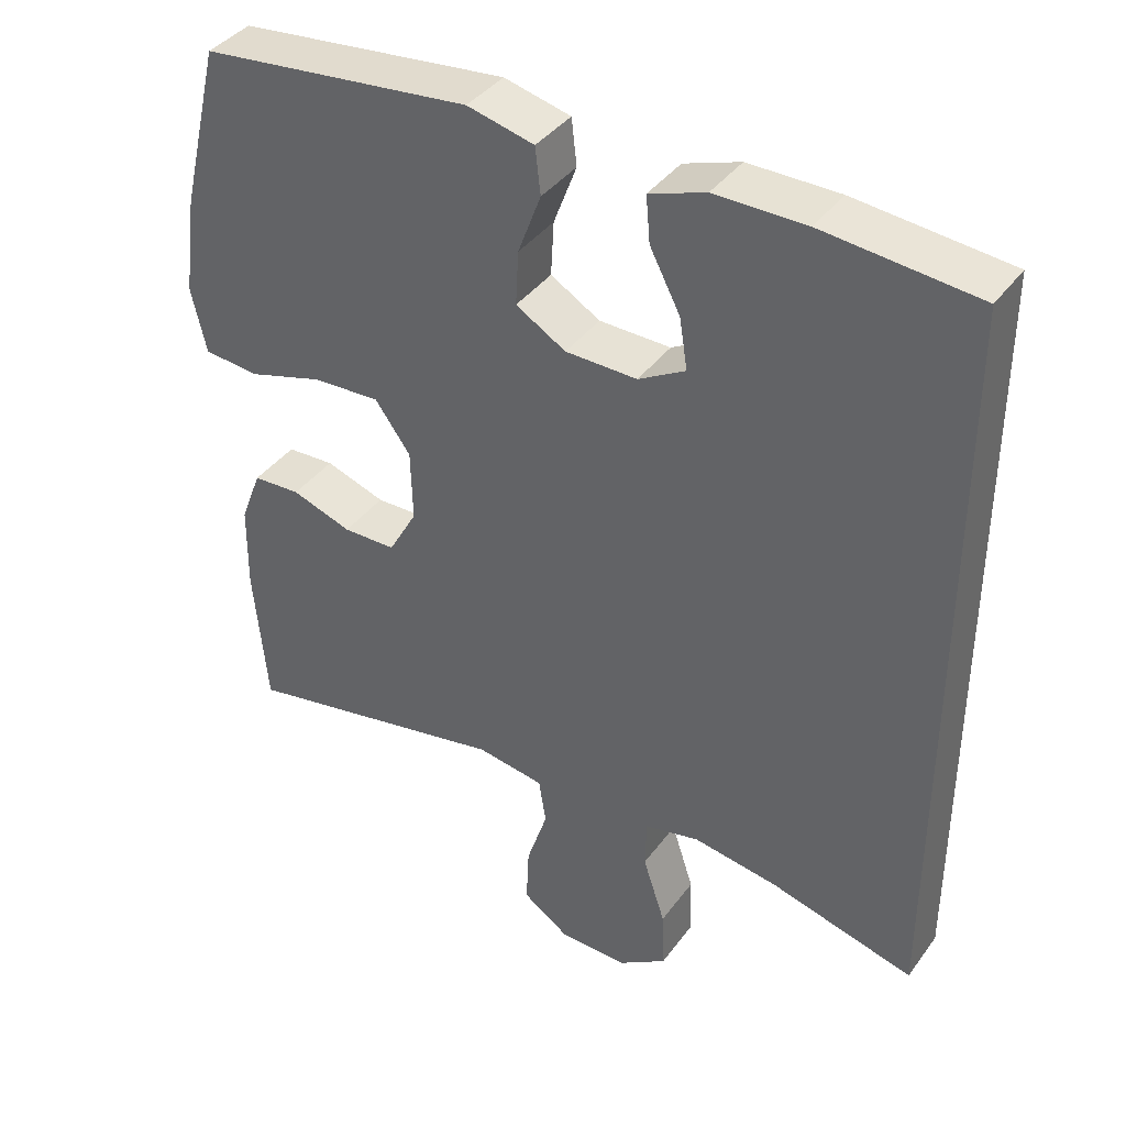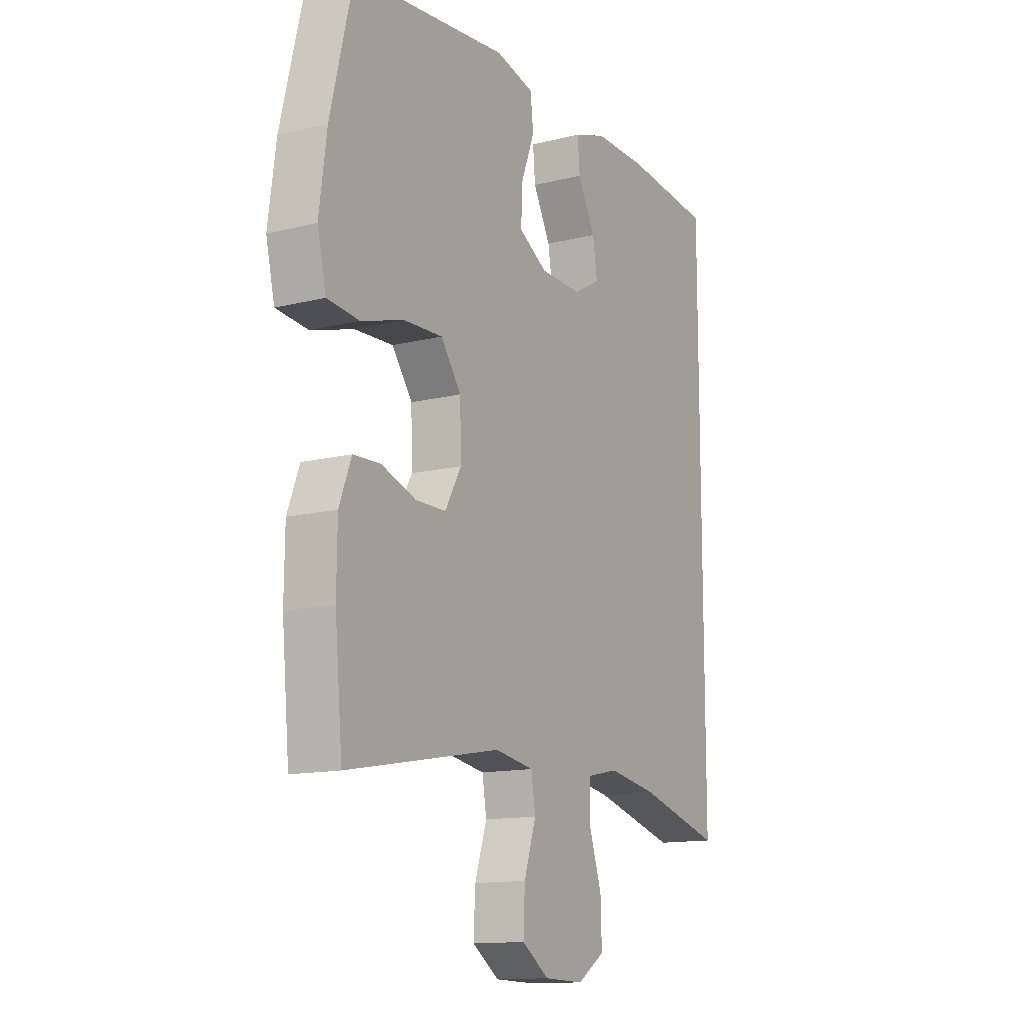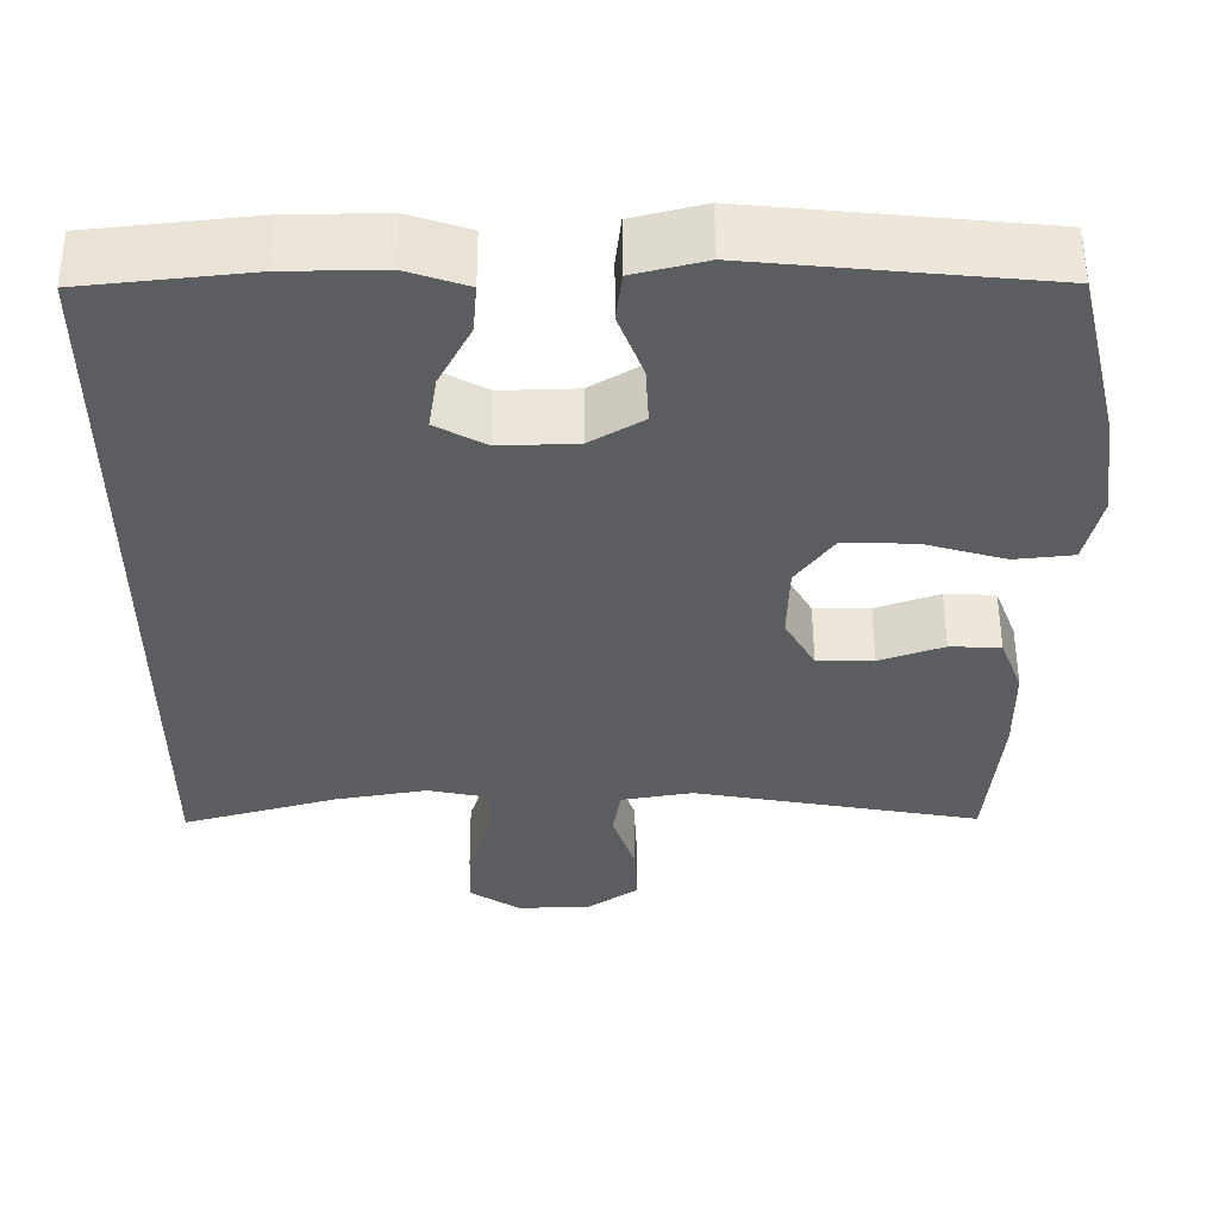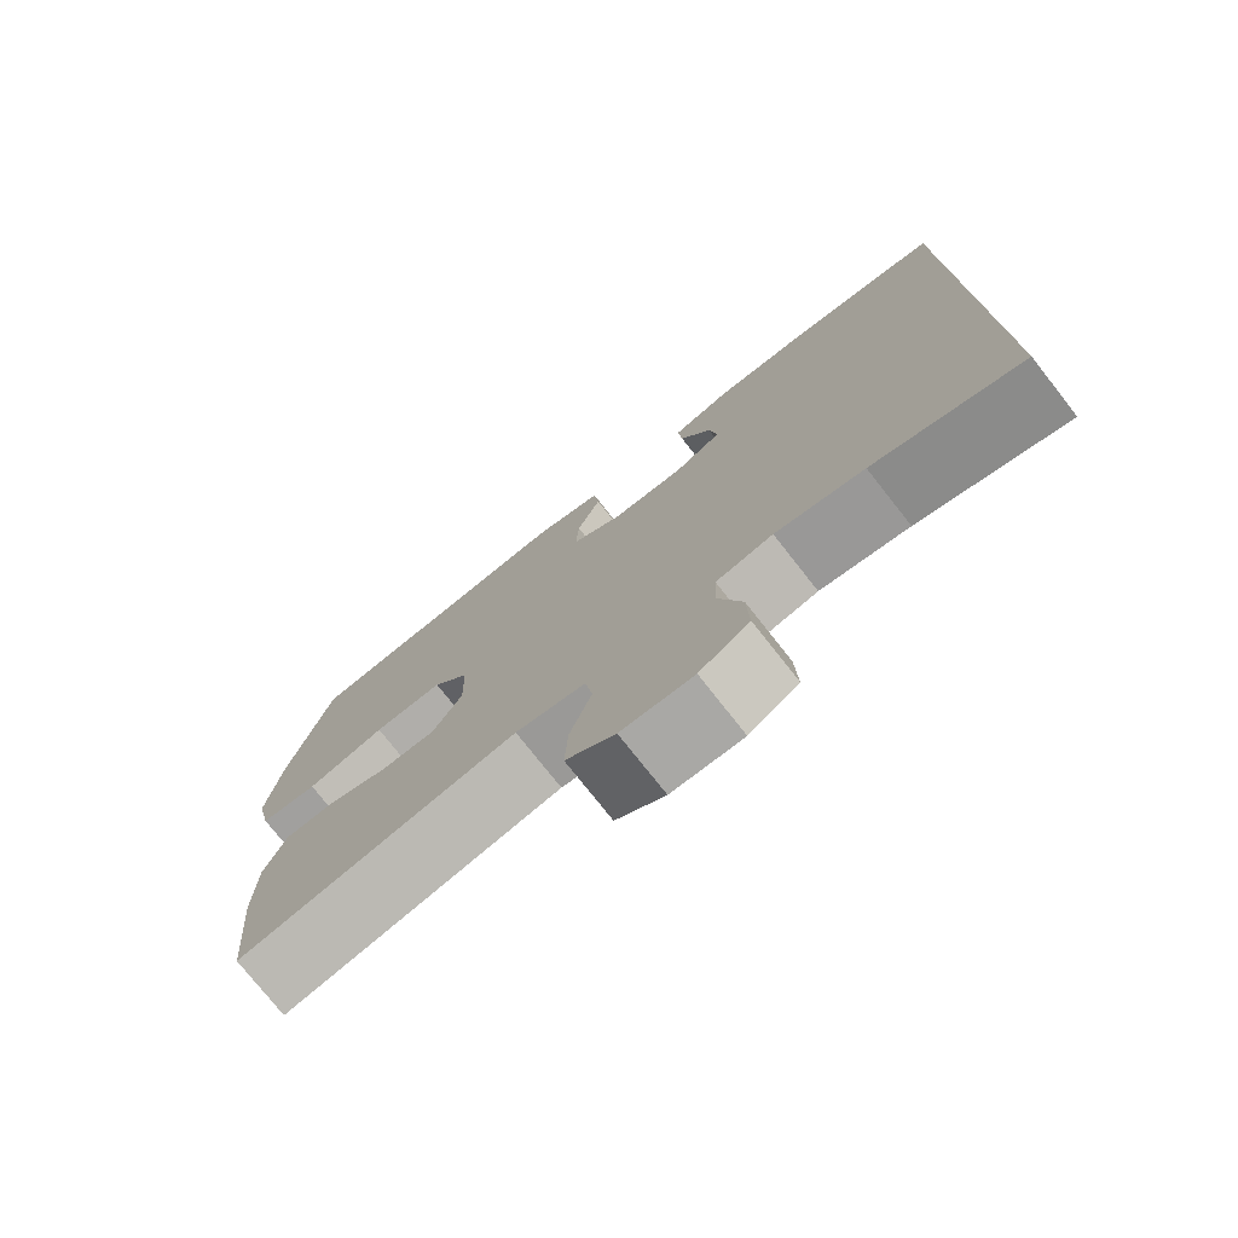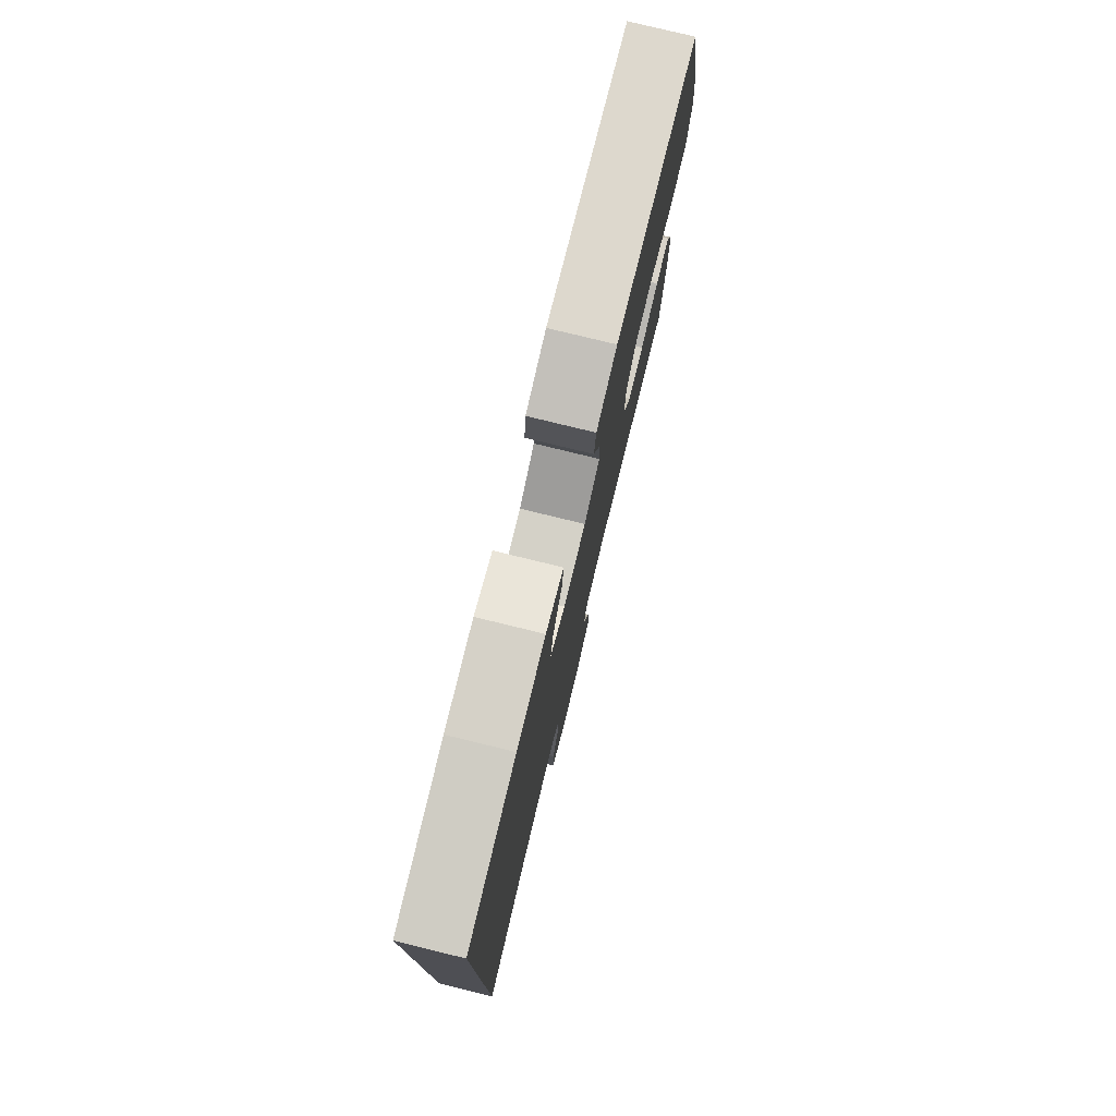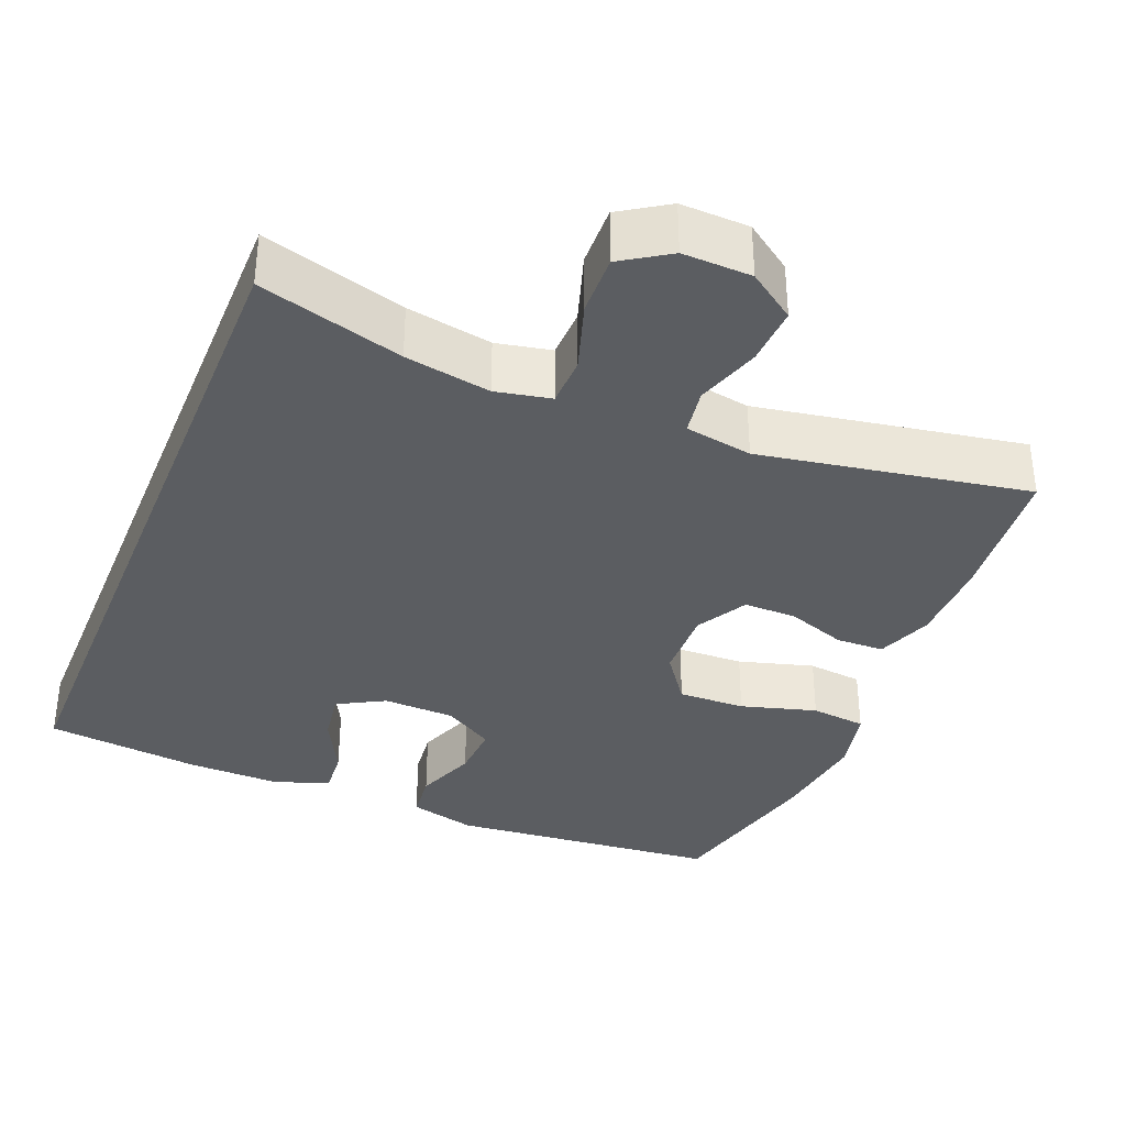
<metadata>
{"format":"obj","ext":"obj","renderer":"f3d","projection":"perspective","resolution":1024,"background":"white","views":[{"elev":39.1,"azim":32.3,"up":"+Z"},{"elev":-13.3,"azim":-60.4,"up":"+Z"},{"elev":54.5,"azim":179.7,"up":"+Z"},{"elev":-76.2,"azim":38.2,"up":"+Z"},{"elev":78.1,"azim":103.7,"up":"+Z"},{"elev":-35.9,"azim":157.8,"up":"+Y"}]}
</metadata>
<code>
o path28
v 0.293 0.0375 0.5392
v 0.1703 0.0375 0.5406
v 0.09441 0.0375 0.5151
v 0.09978 0.0375 0.4528
v 0.1407 0.0375 0.3738
v 0.1516 0.0375 0.3053
v 0.08817 0.0375 0.2703
v -0.008396 0.0375 0.2731
v -0.07542 0.0375 0.3134
v -0.07155 0.0375 0.3863
v -0.04061 0.0375 0.4682
v -0.0477 0.0375 0.5307
v -0.1376 0.0375 0.5532
v -0.5006 0.0375 0.517
v -0.5538 0.0375 0.2957
v -0.5715 0.0375 0.1627
v -0.5512 0.0375 0.07458
v -0.4768 0.0375 0.06692
v -0.3754 0.0375 0.09633
v -0.2853 0.0375 0.09963
v -0.2377 0.0375 0.03399
v -0.2352 0.0375 -0.06211
v -0.2734 0.0375 -0.1298
v -0.3442 0.0375 -0.1299
v -0.4249 0.0375 -0.1017
v -0.4889 0.0375 -0.1042
v -0.5171 0.0375 -0.1781
v -0.5185 0.0375 -0.2927
v -0.5006 0.0375 -0.4849
v -0.1399 0.0375 -0.4197
v -0.04904 0.0375 -0.4349
v -0.03916 0.0375 -0.4969
v -0.06739 0.0375 -0.583
v -0.07111 0.0375 -0.6616
v -0.007767 0.0375 -0.7058
v 0.08487 0.0375 -0.7084
v 0.149 0.0375 -0.6669
v 0.1462 0.0375 -0.5854
v 0.116 0.0375 -0.4933
v 0.1176 0.0375 -0.4267
v 0.1918 0.0375 -0.411
v 0.3073 0.0375 -0.4308
v 0.5011 0.0375 -0.4849
v 0.5011 0.0375 0.517
v 0.293 -0.0375 0.5392
v 0.1703 -0.0375 0.5406
v 0.09441 -0.0375 0.5151
v 0.09978 -0.0375 0.4528
v 0.1407 -0.0375 0.3738
v 0.1516 -0.0375 0.3053
v 0.08817 -0.0375 0.2703
v -0.008396 -0.0375 0.2731
v -0.07542 -0.0375 0.3134
v -0.07155 -0.0375 0.3863
v -0.04061 -0.0375 0.4682
v -0.0477 -0.0375 0.5307
v -0.1376 -0.0375 0.5532
v -0.5006 -0.0375 0.517
v -0.5538 -0.0375 0.2957
v -0.5715 -0.0375 0.1627
v -0.5512 -0.0375 0.07458
v -0.4768 -0.0375 0.06692
v -0.3754 -0.0375 0.09633
v -0.2853 -0.0375 0.09963
v -0.2377 -0.0375 0.03399
v -0.2352 -0.0375 -0.06211
v -0.2734 -0.0375 -0.1298
v -0.3442 -0.0375 -0.1299
v -0.4249 -0.0375 -0.1017
v -0.4889 -0.0375 -0.1042
v -0.5171 -0.0375 -0.1781
v -0.5185 -0.0375 -0.2927
v -0.5006 -0.0375 -0.4849
v -0.1399 -0.0375 -0.4197
v -0.04904 -0.0375 -0.4349
v -0.03916 -0.0375 -0.4969
v -0.06739 -0.0375 -0.583
v -0.07111 -0.0375 -0.6616
v -0.007767 -0.0375 -0.7058
v 0.08487 -0.0375 -0.7084
v 0.149 -0.0375 -0.6669
v 0.1462 -0.0375 -0.5854
v 0.116 -0.0375 -0.4933
v 0.1176 -0.0375 -0.4267
v 0.1918 -0.0375 -0.411
v 0.3073 -0.0375 -0.4308
v 0.5011 -0.0375 -0.4849
v 0.5011 -0.0375 0.517
v 0.5011 0.0375 -0.4849
v 0.5011 0.0375 -0.4849
v 0.5011 0.0375 0.517
v 0.5011 0.0375 0.517
v 0.3073 0.0375 -0.4308
v 0.293 0.0375 0.5392
v 0.1918 0.0375 -0.411
v 0.1703 0.0375 0.5406
v 0.1176 0.0375 -0.4267
v 0.1176 0.0375 -0.4267
v 0.1407 0.0375 0.3738
v 0.1516 0.0375 0.3053
v 0.1516 0.0375 0.3053
v 0.09441 0.0375 0.5151
v 0.09441 0.0375 0.5151
v 0.08817 0.0375 0.2703
v 0.08487 0.0375 -0.7084
v 0.149 0.0375 -0.6669
v 0.1462 0.0375 -0.5854
v 0.116 0.0375 -0.4933
v 0.09978 0.0375 0.4528
v -0.008396 0.0375 0.2731
v -0.007767 0.0375 -0.7058
v -0.07111 0.0375 -0.6616
v -0.07542 0.0375 0.3134
v -0.07542 0.0375 0.3134
v -0.06739 0.0375 -0.583
v -0.03916 0.0375 -0.4969
v -0.04904 0.0375 -0.4349
v -0.04904 0.0375 -0.4349
v -0.07155 0.0375 0.3863
v -0.04061 0.0375 0.4682
v -0.0477 0.0375 0.5307
v -0.0477 0.0375 0.5307
v -0.1376 0.0375 0.5532
v -0.1399 0.0375 -0.4197
v -0.2377 0.0375 0.03399
v -0.2352 0.0375 -0.06211
v -0.2734 0.0375 -0.1298
v -0.2734 0.0375 -0.1298
v -0.2853 0.0375 0.09963
v -0.3442 0.0375 -0.1299
v -0.3754 0.0375 0.09633
v -0.4249 0.0375 -0.1017
v -0.4768 0.0375 0.06692
v -0.5006 0.0375 -0.4849
v -0.5006 0.0375 -0.4849
v -0.4889 0.0375 -0.1042
v -0.4889 0.0375 -0.1042
v -0.5006 0.0375 0.517
v -0.5006 0.0375 0.517
v -0.5512 0.0375 0.07458
v -0.5512 0.0375 0.07458
v -0.5171 0.0375 -0.1781
v -0.5185 0.0375 -0.2927
v -0.5538 0.0375 0.2957
v -0.5715 0.0375 0.1627
v 0.5011 -0.0375 -0.4849
v 0.5011 -0.0375 -0.4849
v 0.5011 -0.0375 0.517
v 0.5011 -0.0375 0.517
v 0.3073 -0.0375 -0.4308
v 0.293 -0.0375 0.5392
v 0.1918 -0.0375 -0.411
v 0.1703 -0.0375 0.5406
v 0.1176 -0.0375 -0.4267
v 0.1176 -0.0375 -0.4267
v 0.1407 -0.0375 0.3738
v 0.1516 -0.0375 0.3053
v 0.1516 -0.0375 0.3053
v 0.09441 -0.0375 0.5151
v 0.09441 -0.0375 0.5151
v 0.08817 -0.0375 0.2703
v 0.08487 -0.0375 -0.7084
v 0.149 -0.0375 -0.6669
v 0.1462 -0.0375 -0.5854
v 0.116 -0.0375 -0.4933
v 0.09978 -0.0375 0.4528
v -0.008396 -0.0375 0.2731
v -0.007767 -0.0375 -0.7058
v -0.07111 -0.0375 -0.6616
v -0.07542 -0.0375 0.3134
v -0.07542 -0.0375 0.3134
v -0.06739 -0.0375 -0.583
v -0.03916 -0.0375 -0.4969
v -0.04904 -0.0375 -0.4349
v -0.04904 -0.0375 -0.4349
v -0.07155 -0.0375 0.3863
v -0.04061 -0.0375 0.4682
v -0.0477 -0.0375 0.5307
v -0.0477 -0.0375 0.5307
v -0.1376 -0.0375 0.5532
v -0.1399 -0.0375 -0.4197
v -0.2377 -0.0375 0.03399
v -0.2352 -0.0375 -0.06211
v -0.2734 -0.0375 -0.1298
v -0.2734 -0.0375 -0.1298
v -0.2853 -0.0375 0.09963
v -0.3442 -0.0375 -0.1299
v -0.3754 -0.0375 0.09633
v -0.4249 -0.0375 -0.1017
v -0.4768 -0.0375 0.06692
v -0.5006 -0.0375 -0.4849
v -0.5006 -0.0375 -0.4849
v -0.4889 -0.0375 -0.1042
v -0.4889 -0.0375 -0.1042
v -0.5006 -0.0375 0.517
v -0.5006 -0.0375 0.517
v -0.5512 -0.0375 0.07458
v -0.5512 -0.0375 0.07458
v -0.5171 -0.0375 -0.1781
v -0.5185 -0.0375 -0.2927
v -0.5538 -0.0375 0.2957
v -0.5715 -0.0375 0.1627
f 151 157 148
f 188 202 190
f 150 157 152
f 156 153 166
f 166 153 159
f 153 156 151
f 176 195 170
f 174 183 181
f 181 183 184
f 161 183 152
f 187 189 199
f 164 162 163
f 157 161 152
f 200 187 199
f 180 195 176
f 202 188 201
f 199 189 193
f 157 151 156
f 154 174 173
f 148 157 146
f 168 172 169
f 188 186 201
f 172 164 173
f 165 173 164
f 177 180 176
f 164 172 168
f 182 170 186
f 167 182 161
f 161 182 183
f 164 168 162
f 170 182 167
f 178 180 177
f 201 186 170
f 146 157 150
f 154 173 165
f 154 183 174
f 197 190 202
f 152 183 154
f 181 200 191
f 201 170 195
f 181 184 187
f 181 187 200
f 90 92 149 147
f 42 43 87 86
f 44 1 45 88
f 41 42 86 85
f 1 2 46 45
f 98 41 85 155
f 5 101 158 49
f 2 103 160 46
f 6 7 51 50
f 36 37 81 80
f 37 38 82 81
f 38 39 83 82
f 4 5 49 48
f 3 4 48 47
f 39 40 84 83
f 7 8 52 51
f 35 36 80 79
f 34 35 79 78
f 8 114 171 52
f 33 34 78 77
f 32 33 77 76
f 118 32 76 175
f 10 11 55 54
f 11 122 179 55
f 12 13 57 56
f 30 31 75 74
f 9 10 54 53
f 21 22 66 65
f 22 128 185 66
f 20 21 65 64
f 23 24 68 67
f 19 20 64 63
f 24 25 69 68
f 18 19 63 62
f 135 30 74 192
f 25 137 194 69
f 13 139 196 57
f 141 18 62 198
f 26 27 71 70
f 28 29 73 72
f 27 28 72 71
f 14 15 59 58
f 16 17 61 60
f 15 16 60 59
f 94 91 100
f 131 133 145
f 93 95 100
f 99 109 96
f 109 102 96
f 96 94 99
f 119 113 138
f 117 124 126
f 124 127 126
f 104 95 126
f 130 142 132
f 107 106 105
f 100 95 104
f 143 142 130
f 123 119 138
f 145 144 131
f 142 136 132
f 100 99 94
f 97 116 117
f 91 89 100
f 111 112 115
f 131 144 129
f 115 116 107
f 108 107 116
f 120 119 123
f 107 111 115
f 125 129 113
f 110 104 125
f 104 126 125
f 107 105 111
f 113 110 125
f 121 120 123
f 144 113 129
f 89 93 100
f 97 108 116
f 97 117 126
f 140 145 133
f 95 97 126
f 124 134 143
f 144 138 113
f 124 130 127
f 124 143 130

</code>
